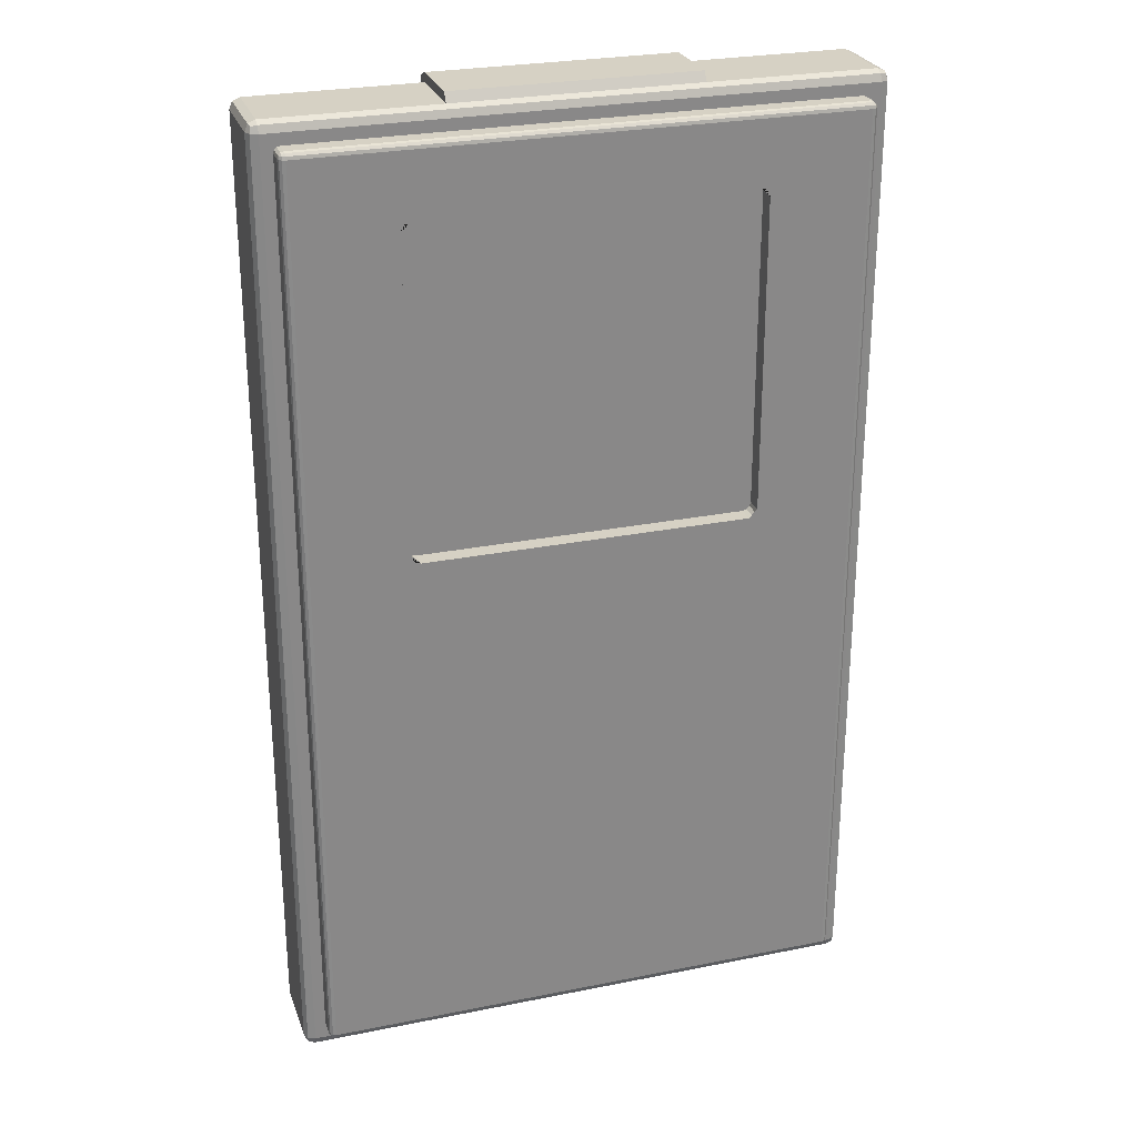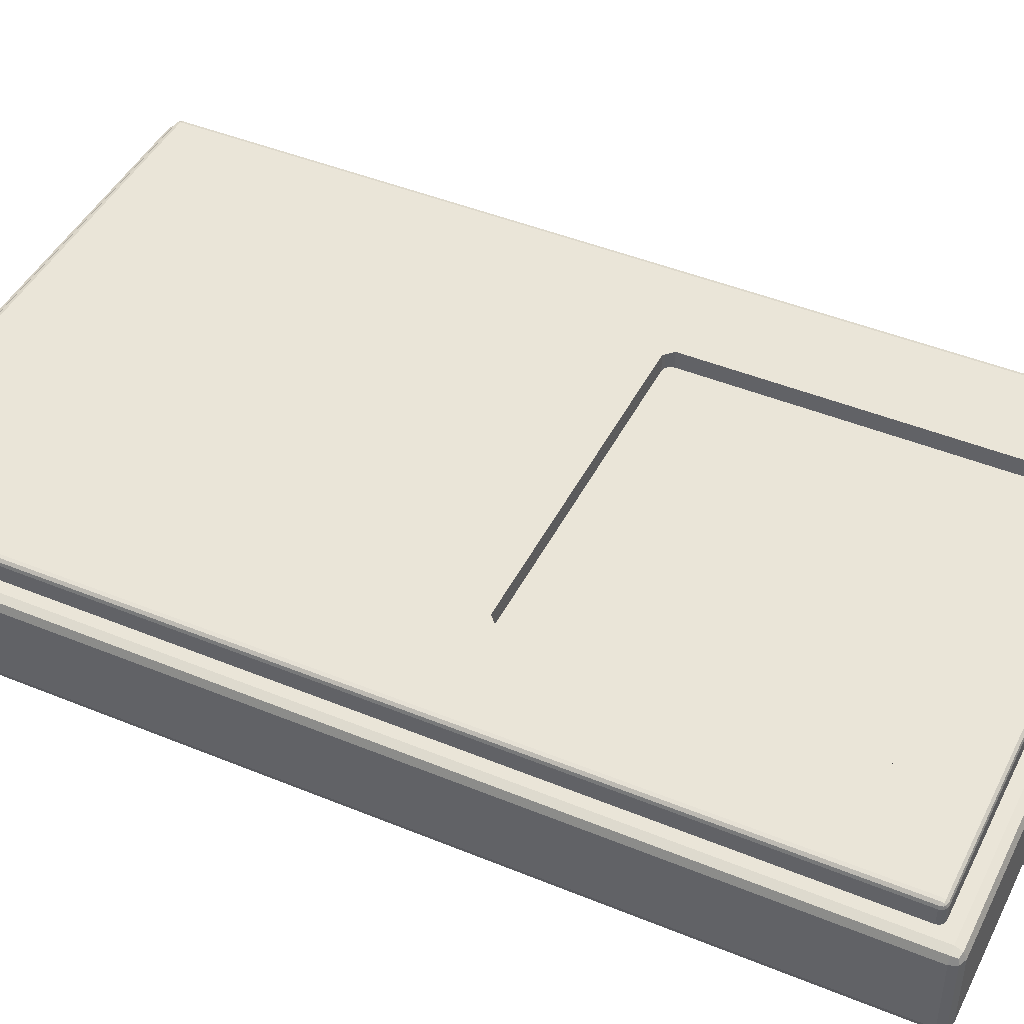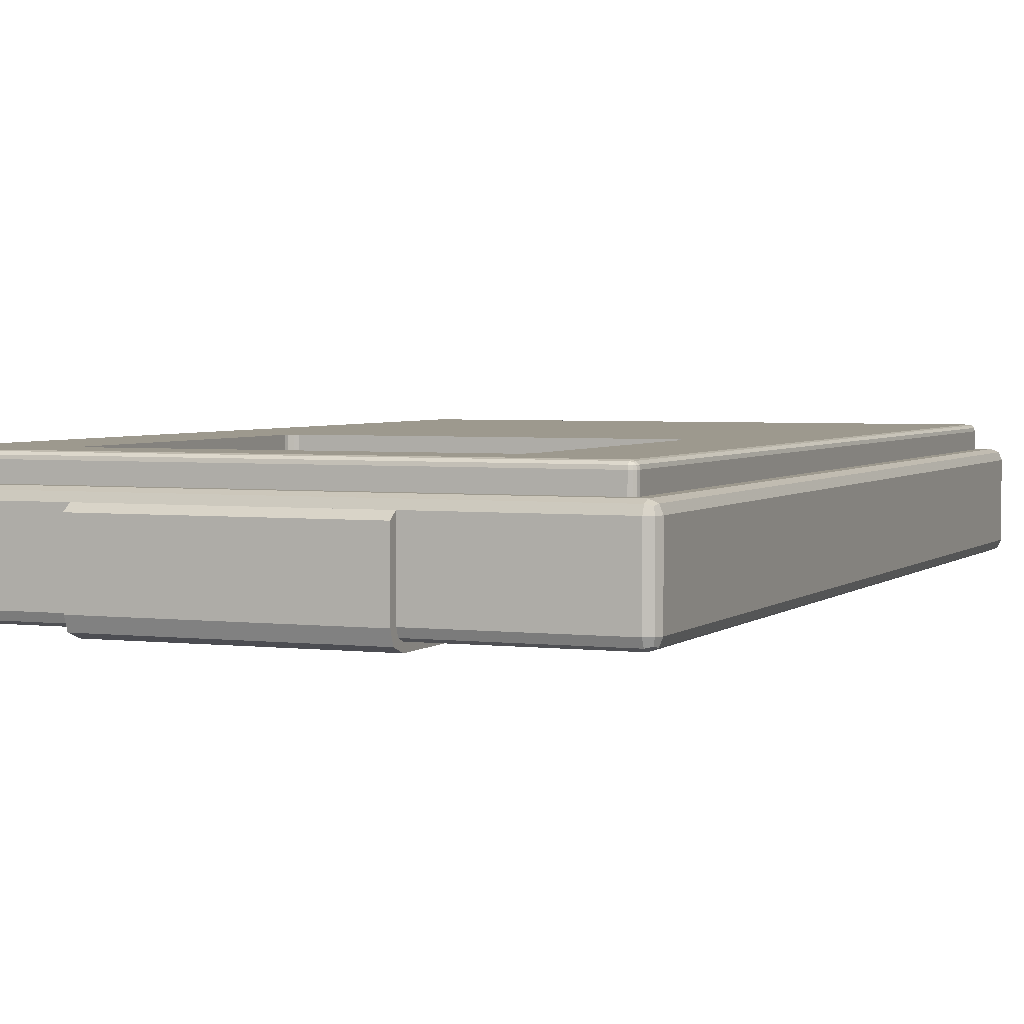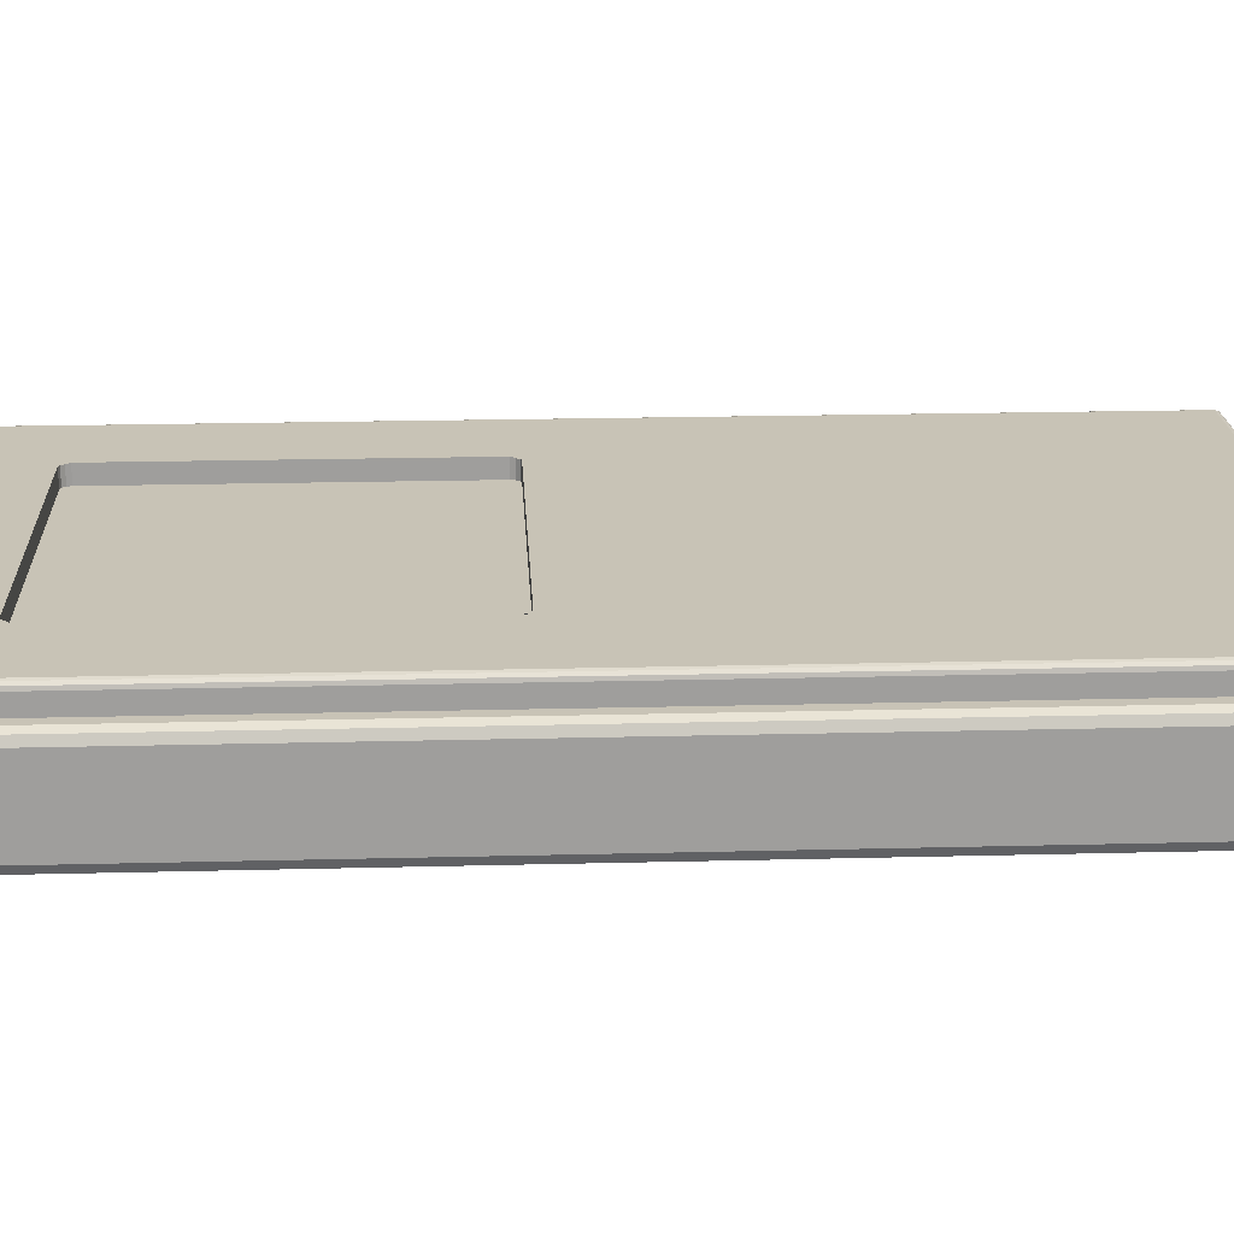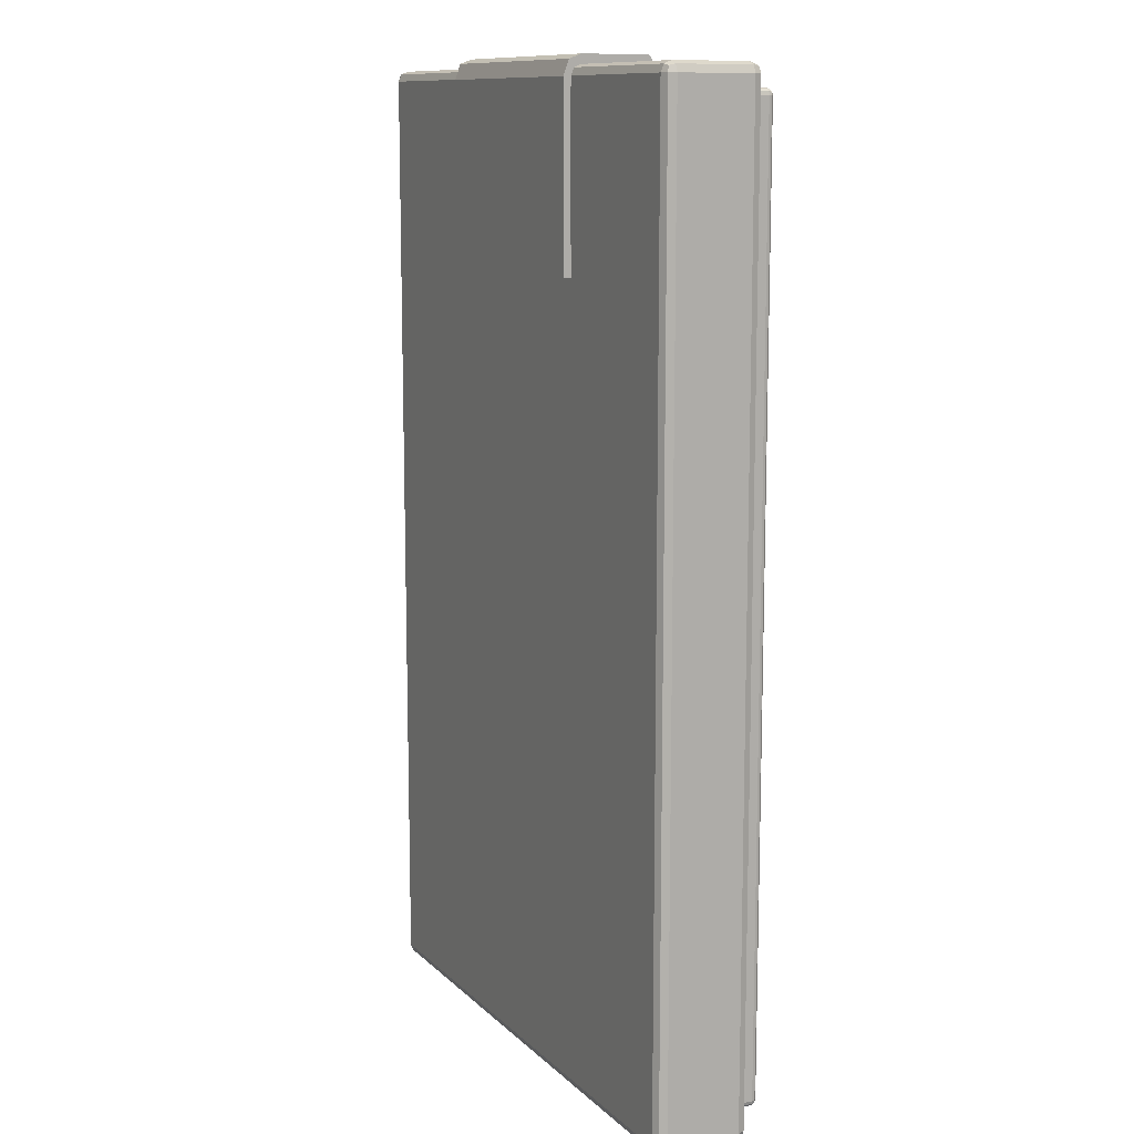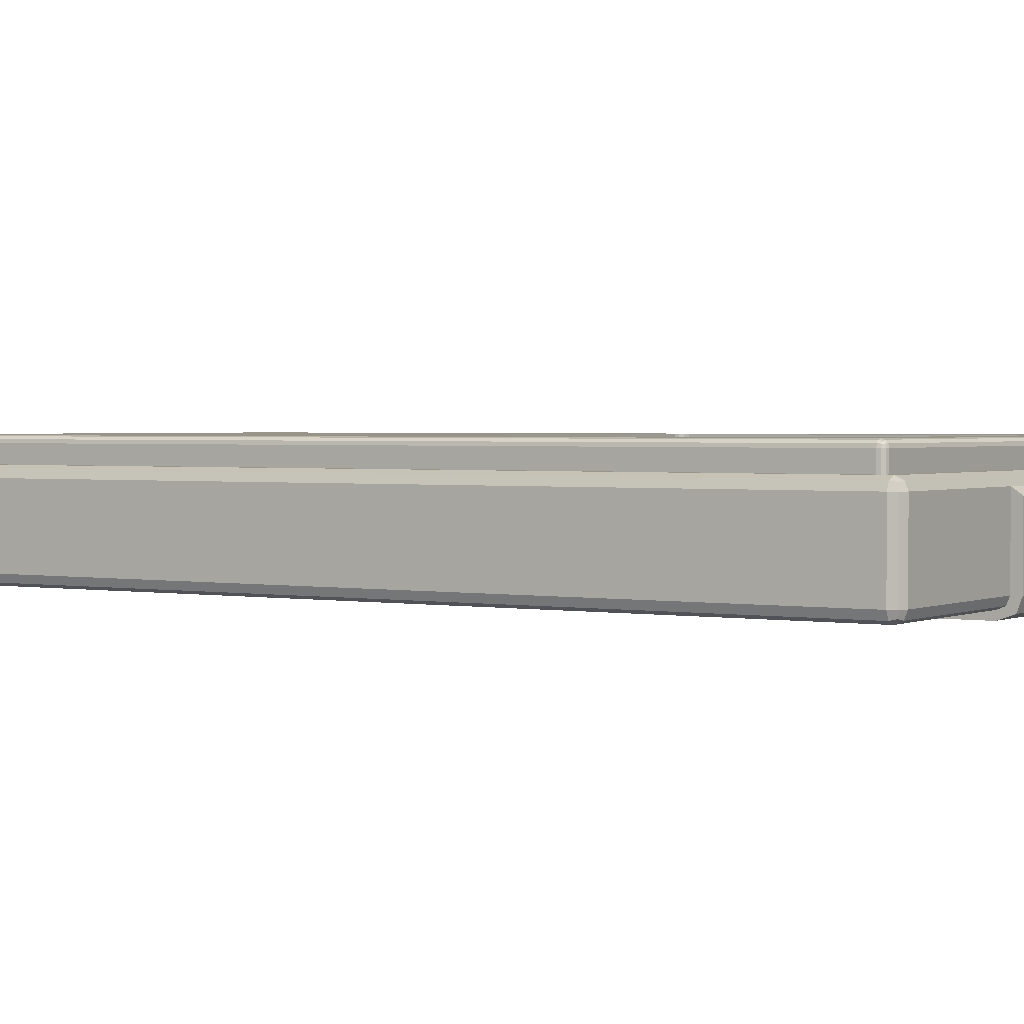
<metadata>
{"format":"obj","ext":"obj","renderer":"f3d","projection":"perspective","resolution":1024,"background":"white","views":[{"elev":26.8,"azim":-17.4,"up":"+Y"},{"elev":44.8,"azim":115.5,"up":"+Z"},{"elev":3.3,"azim":-157.5,"up":"+Z"},{"elev":19.4,"azim":-92.8,"up":"+Z"},{"elev":11.3,"azim":-116.3,"up":"+Y"},{"elev":1.9,"azim":122.8,"up":"+Z"}]}
</metadata>
<code>
o Cube_Cube.001
v -0.5877 -1 0.07668
v -0.6087 -0.979 0.07668
v -0.5877 -0.9938 0.09154
v -0.5998 -0.9911 0.08881
v -0.6026 -0.979 0.09154
v -0.6026 -0.9938 0.07668
v -0.5877 1 0.07668
v -0.6087 0.979 0.07668
v -0.5877 0.9938 0.09154
v -0.5998 0.9911 0.08881
v -0.6026 0.9938 0.07668
v -0.6026 0.979 0.09154
v -0.5877 -1 -0.07668
v -0.6087 -0.979 -0.07668
v -0.5877 -0.979 -0.09769
v -0.6026 -0.9938 -0.07668
v -0.5998 -0.9911 -0.08881
v -0.6026 -0.979 -0.09154
v -0.5877 -0.9938 -0.09154
v -0.5877 1 -0.07668
v -0.5877 0.979 -0.09769
v -0.6087 0.979 -0.07668
v -0.5877 0.9938 -0.09154
v -0.5998 0.9911 -0.08881
v -0.6026 0.979 -0.09154
v -0.6026 0.9938 -0.07668
v 0.5877 -1 0.07668
v 0.6087 -0.979 0.07668
v 0.6026 -0.9938 0.07668
v 0.5998 -0.9911 0.08881
v 0.6026 -0.979 0.09154
v 0.5877 -0.9938 0.09154
v 0.5877 1 0.07668
v 0.6087 0.979 0.07668
v 0.5877 0.9938 0.09154
v 0.5998 0.9911 0.08881
v 0.6026 0.979 0.09154
v 0.6026 0.9938 0.07668
v 0.5877 -1 -0.07668
v 0.5877 -0.979 -0.09769
v 0.6087 -0.979 -0.07668
v 0.5877 -0.9938 -0.09154
v 0.5998 -0.9911 -0.08881
v 0.6026 -0.979 -0.09154
v 0.6026 -0.9938 -0.07668
v 0.5877 1 -0.07668
v 0.6087 0.979 -0.07668
v 0.5877 0.979 -0.09769
v 0.6026 0.9938 -0.07668
v 0.5998 0.9911 -0.08881
v 0.6026 0.979 -0.09154
v 0.5877 0.9938 -0.09154
v -0.5877 -0.979 0.09769
v -0.5877 0.979 0.09769
v 0.5877 0.979 0.09769
v 0.5877 -0.979 0.09769
v -0.5515 -0.9556 0.09769
v -0.5643 -0.9428 0.09769
v -0.5734 -0.9647 0.09769
v -0.5579 -0.9539 0.09769
v -0.5626 -0.9492 0.09769
v -0.5643 0.9428 0.09769
v -0.5515 0.9556 0.09769
v -0.5734 0.9647 0.09769
v -0.5626 0.9492 0.09769
v -0.5579 0.9539 0.09769
v 0.5643 -0.9428 0.09769
v 0.5515 -0.9556 0.09769
v 0.5734 -0.9647 0.09769
v 0.5626 -0.9492 0.09769
v 0.5579 -0.9539 0.09769
v 0.5515 0.9556 0.09769
v 0.5643 0.9428 0.09769
v 0.5734 0.9647 0.09769
v 0.5579 0.9539 0.09769
v 0.5626 0.9492 0.09769
v -0.5643 -0.9428 0.1323
v -0.5515 -0.9556 0.1323
v -0.5515 -0.9428 0.1451
v -0.5626 -0.9492 0.1323
v -0.5626 -0.9428 0.1387
v -0.5609 -0.9489 0.1384
v -0.5515 -0.9539 0.1387
v -0.5579 -0.9539 0.1323
v -0.5576 -0.9522 0.1384
v -0.5579 -0.9428 0.1434
v -0.5515 -0.9492 0.1434
v -0.5576 -0.9489 0.1417
v -0.5643 0.9428 0.1323
v -0.5515 0.9428 0.1451
v -0.5515 0.9556 0.1323
v -0.5626 0.9428 0.1387
v -0.5626 0.9492 0.1323
v -0.5609 0.9489 0.1384
v -0.5515 0.9492 0.1434
v -0.5579 0.9428 0.1434
v -0.5576 0.9489 0.1417
v -0.5579 0.9539 0.1323
v -0.5515 0.9539 0.1387
v -0.5576 0.9522 0.1384
v 0.5643 -0.9428 0.1323
v 0.5515 -0.9428 0.1451
v 0.5515 -0.9556 0.1323
v 0.5626 -0.9428 0.1387
v 0.5626 -0.9492 0.1323
v 0.5609 -0.9489 0.1384
v 0.5515 -0.9492 0.1434
v 0.5579 -0.9428 0.1434
v 0.5576 -0.9489 0.1417
v 0.5579 -0.9539 0.1323
v 0.5515 -0.9539 0.1387
v 0.5576 -0.9522 0.1384
v 0.5643 0.9428 0.1323
v 0.5515 0.9556 0.1323
v 0.5515 0.9428 0.1451
v 0.5626 0.9492 0.1323
v 0.5626 0.9428 0.1387
v 0.5609 0.9489 0.1384
v 0.5515 0.9539 0.1387
v 0.5579 0.9539 0.1323
v 0.5576 0.9522 0.1384
v 0.5579 0.9428 0.1434
v 0.5515 0.9492 0.1434
v 0.5576 0.9489 0.1417
v -0.5515 0.1329 0.1451
v -0.5579 0.1329 0.1434
v -0.5626 0.1329 0.1387
v -0.5643 0.1329 0.1323
v 0.5515 0.1329 0.1451
v 0.5579 0.1329 0.1434
v 0.5626 0.1329 0.1387
v 0.5643 0.1329 0.1323
v -0.5643 0.1329 0.09769
v 0.5643 0.1329 0.09769
v -0.5515 0.8108 0.1451
v 0.5579 0.8108 0.1434
v 0.5626 0.8108 0.1387
v 0.5643 0.8108 0.1323
v 0.5643 0.8108 0.09769
v -0.5579 0.8108 0.1434
v -0.5626 0.8108 0.1387
v -0.5643 0.8108 0.1323
v 0.5515 0.8108 0.1451
v -0.5643 0.8108 0.09769
v -0.353 -0.9428 0.1451
v 0.353 -0.9428 0.1451
v 0.353 -0.9492 0.1434
v -0.353 -0.9492 0.1434
v 0.353 -0.9539 0.1387
v -0.353 -0.9539 0.1387
v -0.353 -0.9556 0.1323
v 0.353 -0.9556 0.1323
v -0.353 0.9428 0.1451
v 0.353 0.9428 0.1451
v -0.353 0.9492 0.1434
v 0.353 0.9492 0.1434
v -0.353 0.9539 0.1387
v 0.353 0.9539 0.1387
v 0.353 0.9556 0.1323
v -0.353 0.9556 0.1323
v 0.353 -0.9556 0.09769
v -0.353 -0.9556 0.09769
v -0.353 0.9556 0.09769
v 0.353 0.9556 0.09769
v 0.3355 0.1329 0.1092
v 0.353 0.1505 0.1092
v 0.3442 0.1353 0.1092
v 0.3507 0.1417 0.1092
v -0.353 0.1505 0.1092
v -0.3355 0.1329 0.1092
v -0.3507 0.1417 0.1092
v -0.3442 0.1353 0.1092
v -0.3355 0.8108 0.1092
v -0.353 0.7932 0.1092
v -0.3442 0.8084 0.1092
v -0.3507 0.802 0.1092
v 0.353 0.7932 0.1092
v 0.3355 0.8108 0.1092
v 0.3507 0.802 0.1092
v 0.3442 0.8084 0.1092
v -0.3355 0.1329 0.1451
v -0.353 0.1505 0.1451
v -0.3706 0.1329 0.1451
v -0.353 0.1154 0.1451
v -0.3442 0.1353 0.1451
v -0.3507 0.1417 0.1451
v 0.353 0.1505 0.1451
v 0.3355 0.1329 0.1451
v 0.353 0.1154 0.1451
v 0.3706 0.1329 0.1451
v 0.3507 0.1417 0.1451
v 0.3442 0.1353 0.1451
v 0.3355 0.8108 0.1451
v 0.353 0.7932 0.1451
v 0.3706 0.8108 0.1451
v 0.353 0.8283 0.1451
v 0.3442 0.8084 0.1451
v 0.3507 0.802 0.1451
v -0.353 0.7932 0.1451
v -0.3355 0.8108 0.1451
v -0.353 0.8283 0.1451
v -0.3706 0.8108 0.1451
v -0.3507 0.802 0.1451
v -0.3442 0.8084 0.1451
v -0.2466 1 0.07668
v -0.2466 1 -0.07668
v 0.2466 1 0.07668
v 0.2466 1 -0.07668
v -0.2466 1.019 0.06384
v -0.2466 1.019 -0.07668
v 0.2466 1.019 -0.07668
v 0.2466 1.019 0.06384
v -0.2466 0.9932 -0.09164
v 0.2466 0.9932 -0.09164
v -0.2466 1.009 -0.1022
v 0.2466 1.009 -0.1022
v -0.2466 0.6112 -0.09793
v 0.2466 0.6112 -0.09793
v -0.2466 0.6112 -0.1131
v 0.2466 0.6112 -0.1131
v -0.2466 0.9596 -0.09824
v 0.2466 0.9596 -0.09824
v 0.2466 0.978 -0.1133
v -0.2466 0.978 -0.1133
f 139 73 113 138
f 41 47 34 28
f 46 20 7 33
f 2 8 22 14
f 15 21 48 40
f 1 3 4 6
f 53 5 4 3
f 2 6 4 5
f 54 9 10 12
f 7 11 10 9
f 8 12 10 11
f 13 16 17 19
f 14 18 17 16
f 15 19 17 18
f 20 23 24 26
f 21 25 24 23
f 22 26 24 25
f 27 29 30 32
f 28 31 30 29
f 56 32 30 31
f 33 35 36 38
f 55 37 36 35
f 34 38 36 37
f 39 42 43 45
f 40 44 43 42
f 41 45 43 44
f 46 49 50 52
f 47 51 50 49
f 48 52 50 51
f 13 1 6 16
f 16 6 2 14
f 53 54 12 5
f 5 12 8 2
f 7 20 26 11
f 11 26 22 8
f 21 15 18 25
f 25 18 14 22
f 39 13 19 42
f 42 19 15 40
f 20 46 52 23
f 23 52 48 21
f 47 41 44 51
f 51 44 40 48
f 27 39 45 29
f 29 45 41 28
f 46 33 38 49
f 49 38 34 47
f 55 56 31 37
f 37 31 28 34
f 1 27 32 3
f 3 32 56 53
f 33 7 9 35
f 35 9 54 55
f 13 39 27 1
f 57 162 151 78
f 90 153 155 95
f 181 184 145 146 189 188
f 72 164 159 114
f 74 73 139 134 67 69 56 55
f 64 63 163 164 72 74 55 54
f 59 58 133 144 62 64 54 53
f 57 60 59
f 60 61 59
f 61 58 59
f 62 65 64
f 65 66 64
f 66 63 64
f 67 70 69
f 70 71 69
f 71 68 69
f 72 75 74
f 75 76 74
f 76 73 74
f 77 80 82 81
f 80 84 85 82
f 78 83 85 84
f 83 87 88 85
f 79 86 88 87
f 86 81 82 88
f 82 85 88
f 89 92 94 93
f 92 96 97 94
f 90 95 97 96
f 95 99 100 97
f 91 98 100 99
f 98 93 94 100
f 94 97 100
f 101 104 106 105
f 104 108 109 106
f 102 107 109 108
f 107 111 112 109
f 103 110 112 111
f 110 105 106 112
f 106 109 112
f 113 116 118 117
f 116 120 121 118
f 114 119 121 120
f 119 123 124 121
f 115 122 124 123
f 122 117 118 124
f 118 121 124
f 135 90 96 140
f 140 96 92 141
f 141 92 89 142
f 129 102 108 130
f 130 108 104 131
f 131 104 101 132
f 153 201 200 193 196 154
f 111 149 152 103
f 161 68 103 152
f 99 157 160 91
f 163 63 91 160
f 62 89 93 65
f 65 93 98 66
f 66 98 91 63
f 113 73 76 116
f 116 76 75 120
f 120 75 72 114
f 103 68 71 110
f 110 71 70 105
f 105 70 67 101
f 77 58 61 80
f 80 61 60 84
f 84 60 57 78
f 133 58 77 128
f 144 133 128 142
f 137 131 132 138
f 136 130 131 137
f 143 129 130 136
f 81 127 128 77
f 86 126 127 81
f 79 125 126 86
f 102 146 147 107
f 67 134 132 101
f 115 143 136 122
f 122 136 137 117
f 117 137 138 113
f 62 144 142 89
f 127 141 142 128
f 126 140 141 127
f 125 135 140 126
f 102 129 190 189 146
f 134 139 138 132
f 199 182 169 174
f 107 147 149 111
f 158 119 114 159
f 156 123 119 158
f 95 155 157 99
f 150 83 78 151
f 148 87 83 150
f 145 79 87 148
f 69 68 161 162 57 59 53 56
f 154 115 123 156
f 202 201 153 90 135
f 173 175 176 174 169 171 172 170 165 167 168 166 177 179 180 178
f 145 184 183 125 79
f 158 159 160 157
f 156 158 157 155
f 154 156 155 153
f 150 151 152 149
f 148 150 149 147
f 145 148 147 146
f 163 160 159 164
f 143 115 154 196 195
f 161 152 151 162
f 129 143 195 194 187 190
f 193 200 173 178
f 187 194 177 166
f 183 182 199 202 135 125
f 181 185 186 182 183 184
f 187 191 192 188 189 190
f 193 197 198 194 195 196
f 199 203 204 200 201 202
f 181 170 172 185
f 185 172 171 186
f 186 171 169 182
f 193 178 180 197
f 197 180 179 198
f 198 179 177 194
f 173 200 204 175
f 175 204 203 176
f 176 203 199 174
f 165 188 192 167
f 167 192 191 168
f 168 191 187 166
f 181 188 165 170
f 208 207 205 206
f 211 210 209 212
f 208 206 213 214
f 207 208 211 212
f 206 205 209 210
f 205 207 212 209
f 222 221 217 218
f 206 210 215 213
f 211 208 214 216
f 210 211 216 215
f 218 217 219 220
f 223 222 218 220
f 224 223 220 219
f 221 224 219 217
f 213 215 224 221
f 215 216 223 224
f 216 214 222 223
f 214 213 221 222

</code>
